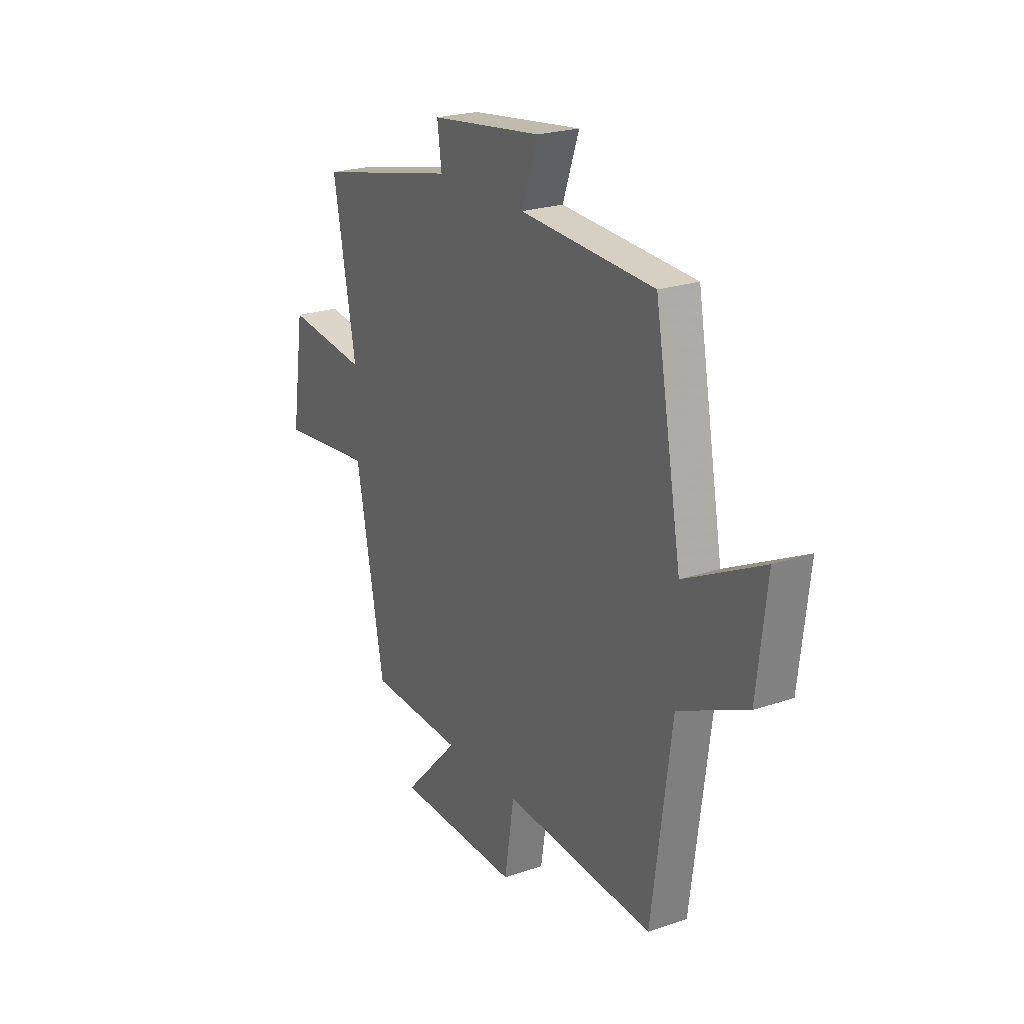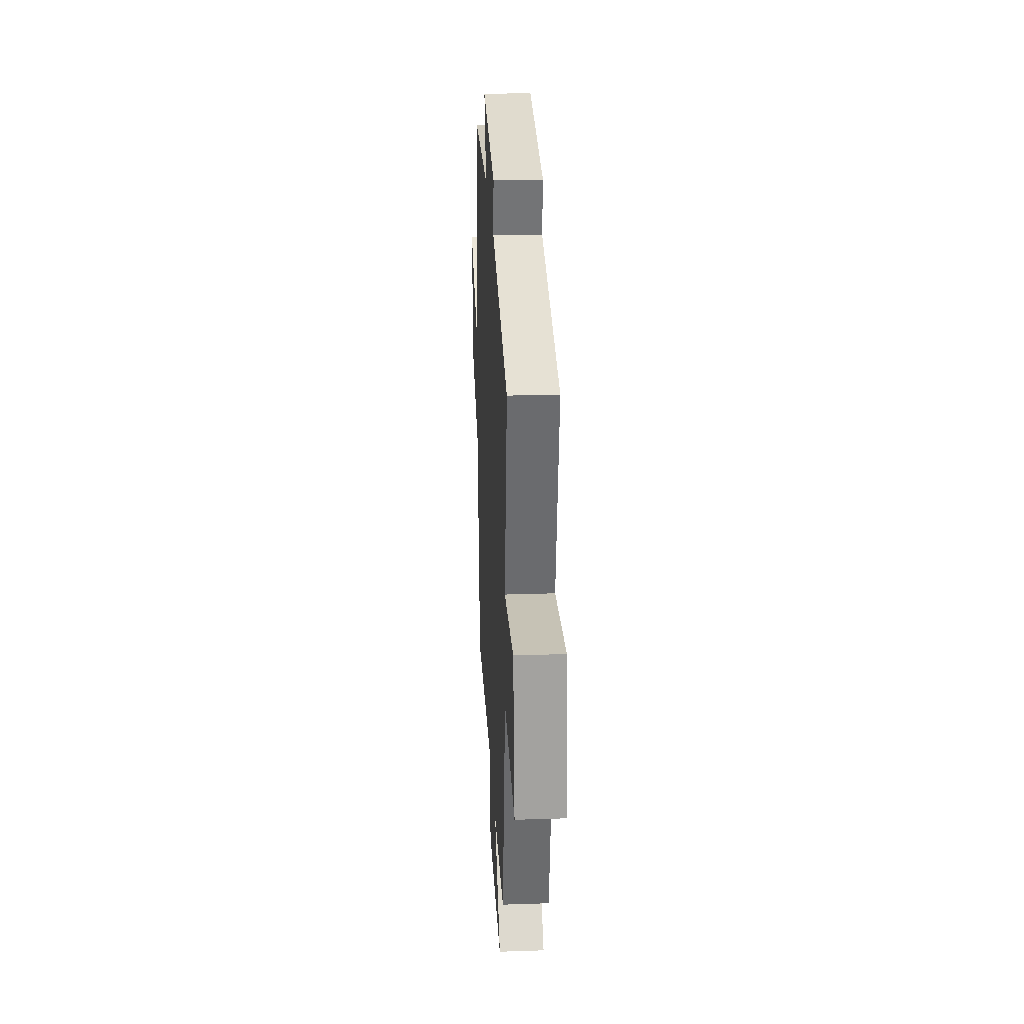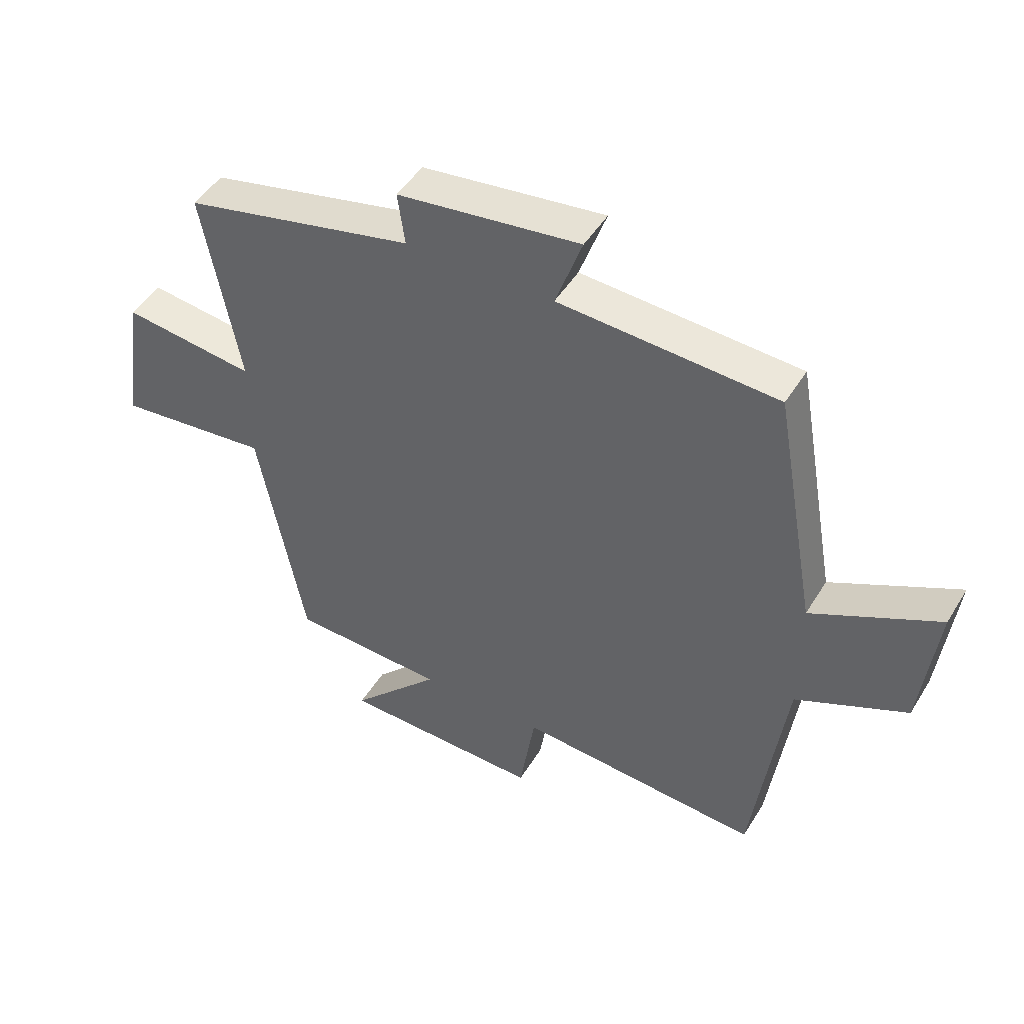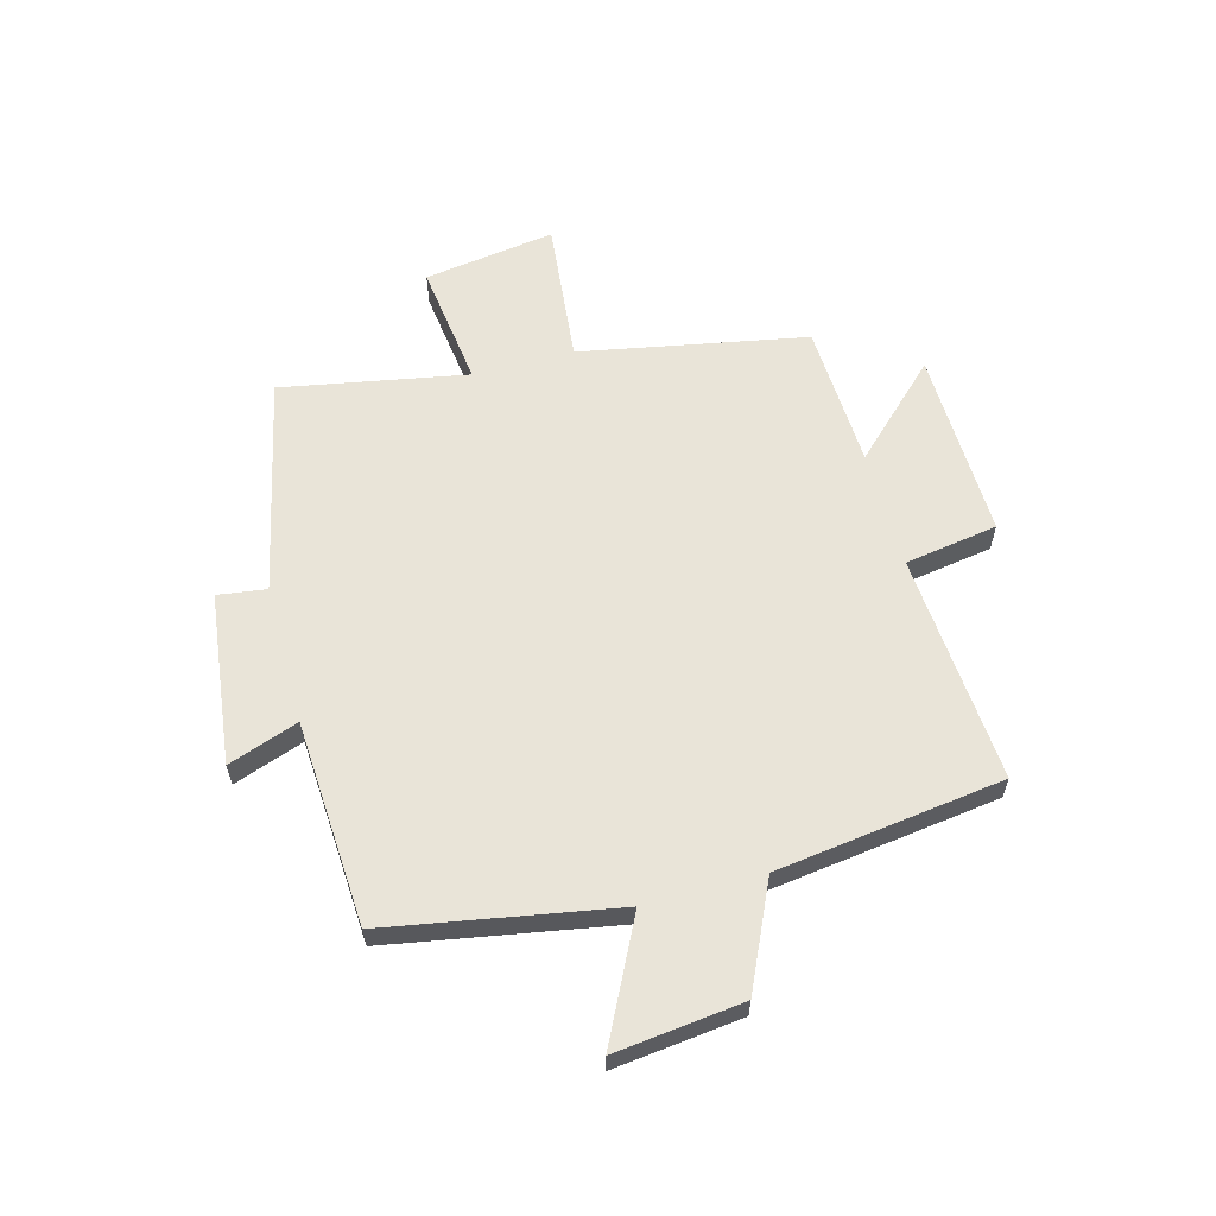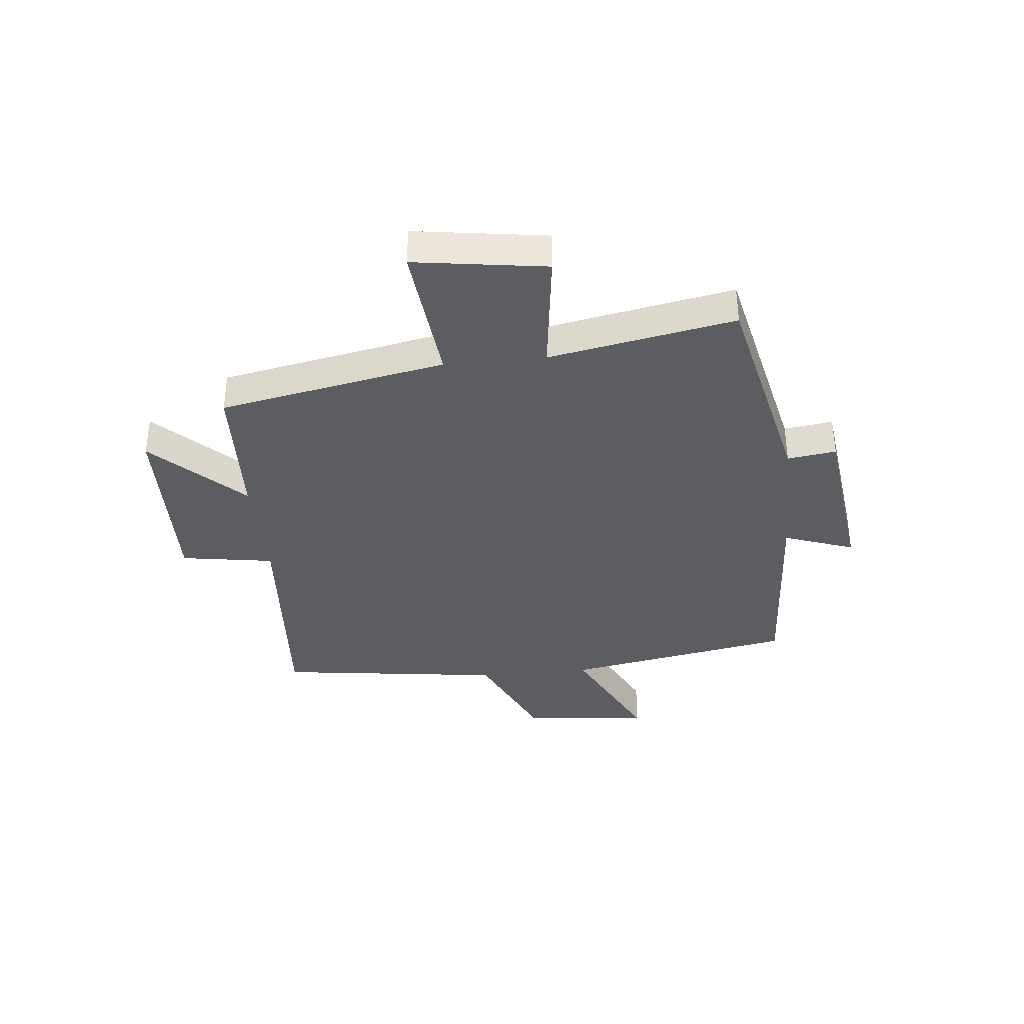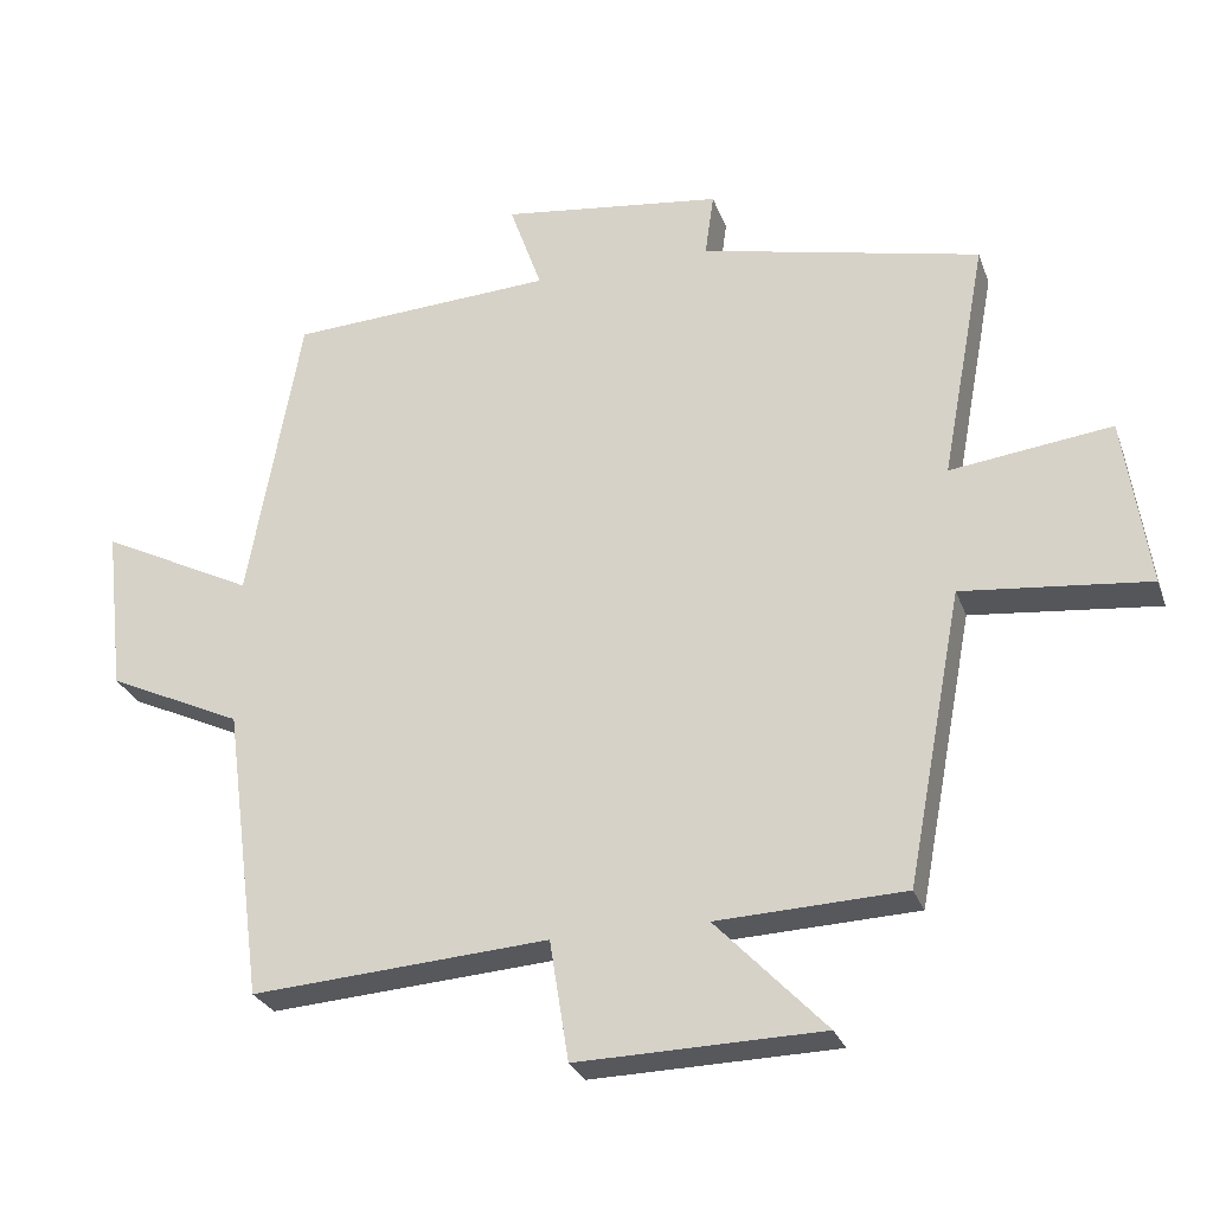
<metadata>
{"format":"obj","ext":"obj","renderer":"f3d","projection":"perspective","resolution":1024,"background":"white","views":[{"elev":23.0,"azim":59.8,"up":"+Z"},{"elev":26.2,"azim":-93.0,"up":"+Z"},{"elev":47.4,"azim":30.1,"up":"+Z"},{"elev":60.6,"azim":74.8,"up":"+Y"},{"elev":-36.8,"azim":-84.2,"up":"+Y"},{"elev":-27.4,"azim":-162.5,"up":"+Z"}]}
</metadata>
<code>
v -0.424 0.07 -0.489
v -0.5 0.07 -0.09
v -0.754 0.07 -0.116
v -0.72 0.07 0.116
v -0.5 0.07 0.088
v -0.561 0.07 0.415
v -0.179 0.07 0.5
v -0.191 0.07 0.586
v 0.111 0.07 0.624
v 0.067 0.07 0.5
v 0.428 0.07 0.479
v 0.5 0.07 0.077
v 0.71 0.07 0.182
v 0.684 0.07 -0.044
v 0.5 0.07 -0.129
v 0.447 0.07 -0.529
v 0.042 0.07 -0.5
v 0.016 0.07 -0.664
v -0.318 0.07 -0.656
v -0.168 0.07 -0.5
v -0.424 0 -0.489
v -0.5 0 -0.09
v -0.754 0 -0.116
v -0.72 0 0.116
v -0.5 0 0.088
v -0.561 0 0.415
v -0.179 0 0.5
v -0.191 0 0.586
v 0.111 0 0.624
v 0.067 0 0.5
v 0.428 0 0.479
v 0.5 0 0.077
v 0.71 0 0.182
v 0.684 0 -0.044
v 0.5 0 -0.129
v 0.447 0 -0.529
v 0.042 0 -0.5
v 0.016 0 -0.664
v -0.318 0 -0.656
v -0.168 0 -0.5
f 17 18 19 20
f 17 20 1 2
f 15 16 17 2
f 12 13 14 15
f 12 15 2
f 11 12 2
f 10 11 2
f 7 8 9 10
f 5 6 7 10
f 5 10 2 3
f 3 4 5
f 40 39 38 37
f 22 21 40 37
f 22 37 36 35
f 35 34 33 32
f 22 35 32
f 22 32 31
f 22 31 30
f 30 29 28 27
f 30 27 26 25
f 23 22 30 25
f 25 24 23
f 1 21 22 2
f 2 22 23 3
f 3 23 24 4
f 4 24 25 5
f 5 25 26 6
f 6 26 27 7
f 7 27 28 8
f 8 28 29 9
f 9 29 30 10
f 10 30 31 11
f 11 31 32 12
f 12 32 33 13
f 13 33 34 14
f 14 34 35 15
f 15 35 36 16
f 16 36 37 17
f 17 37 38 18
f 18 38 39 19
f 19 39 40 20
f 20 40 21 1

</code>
